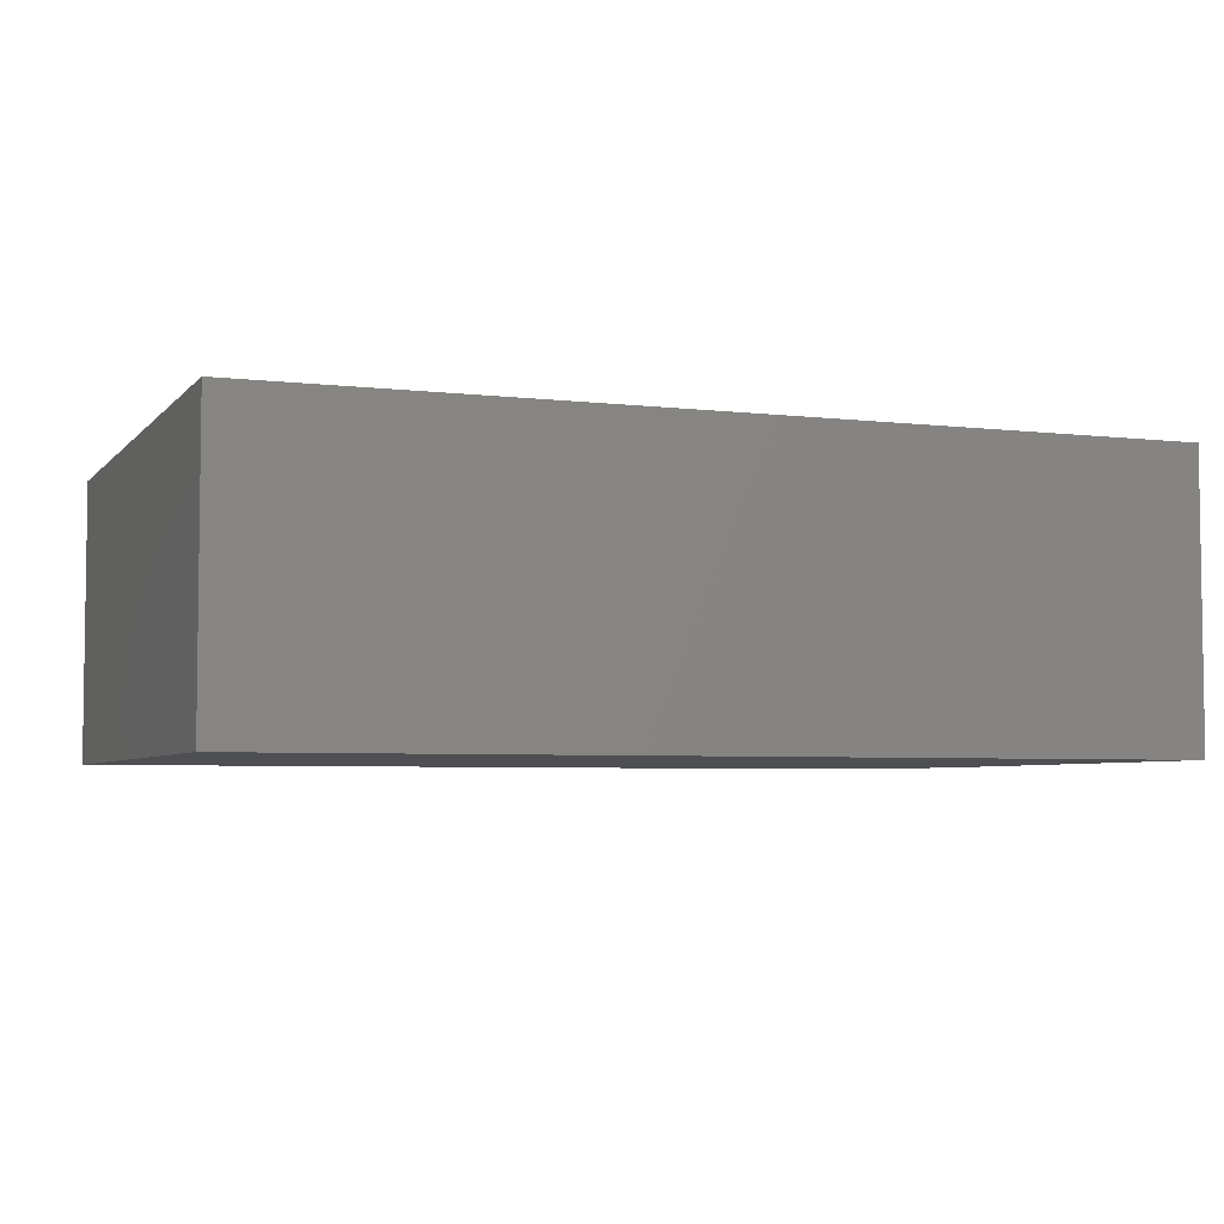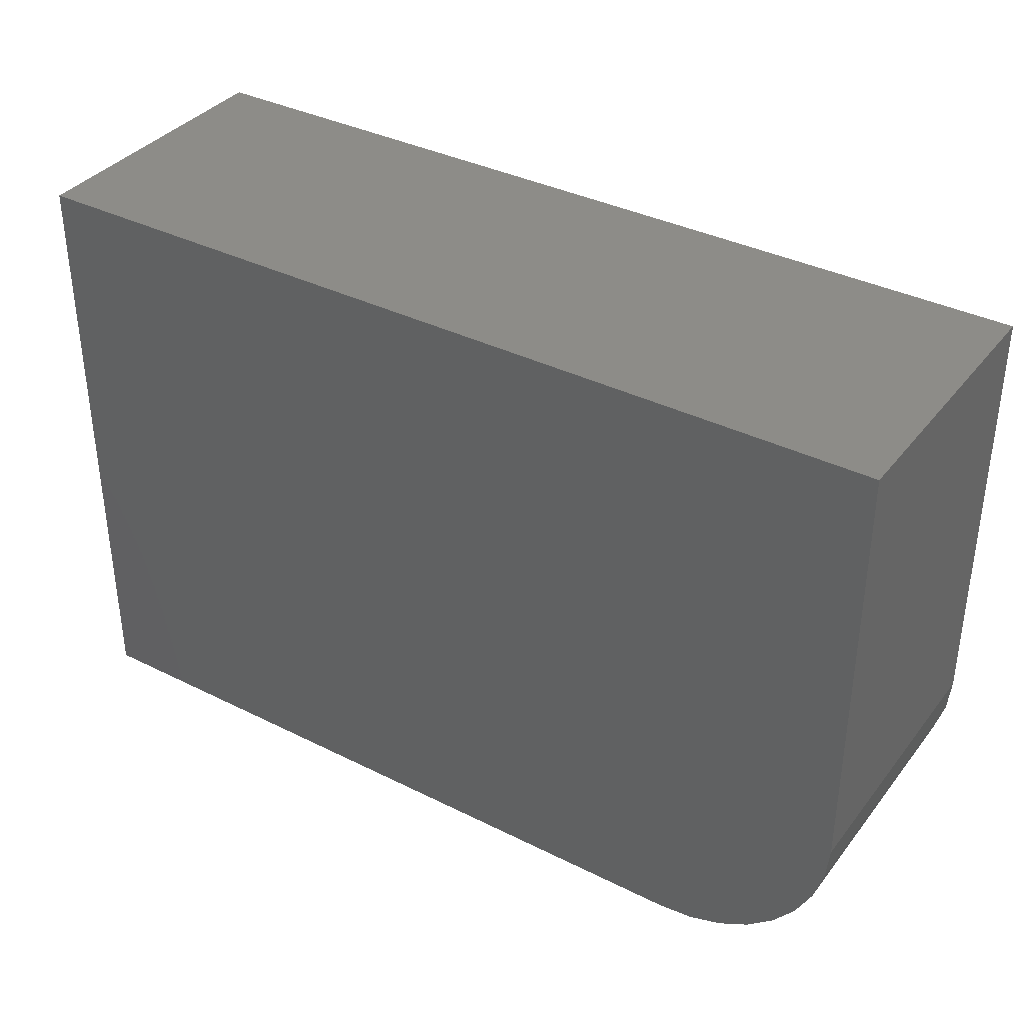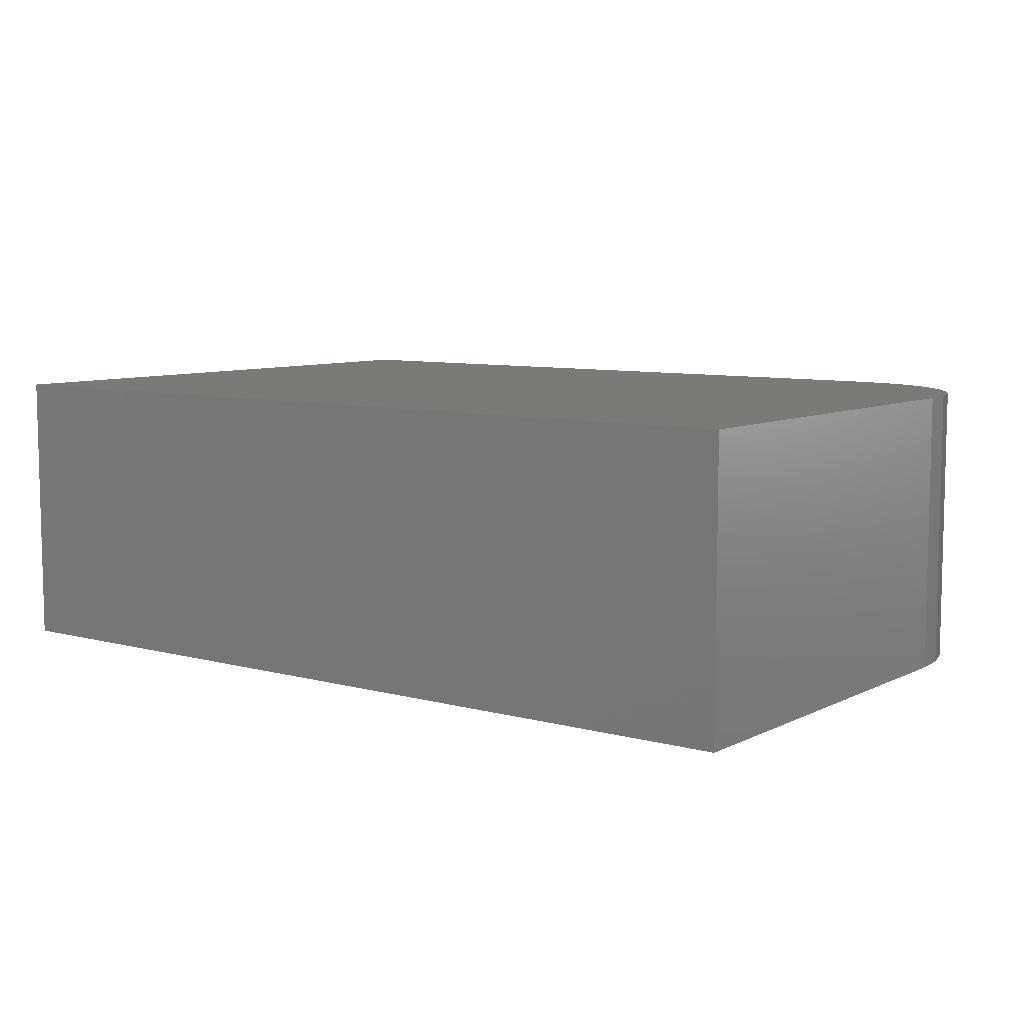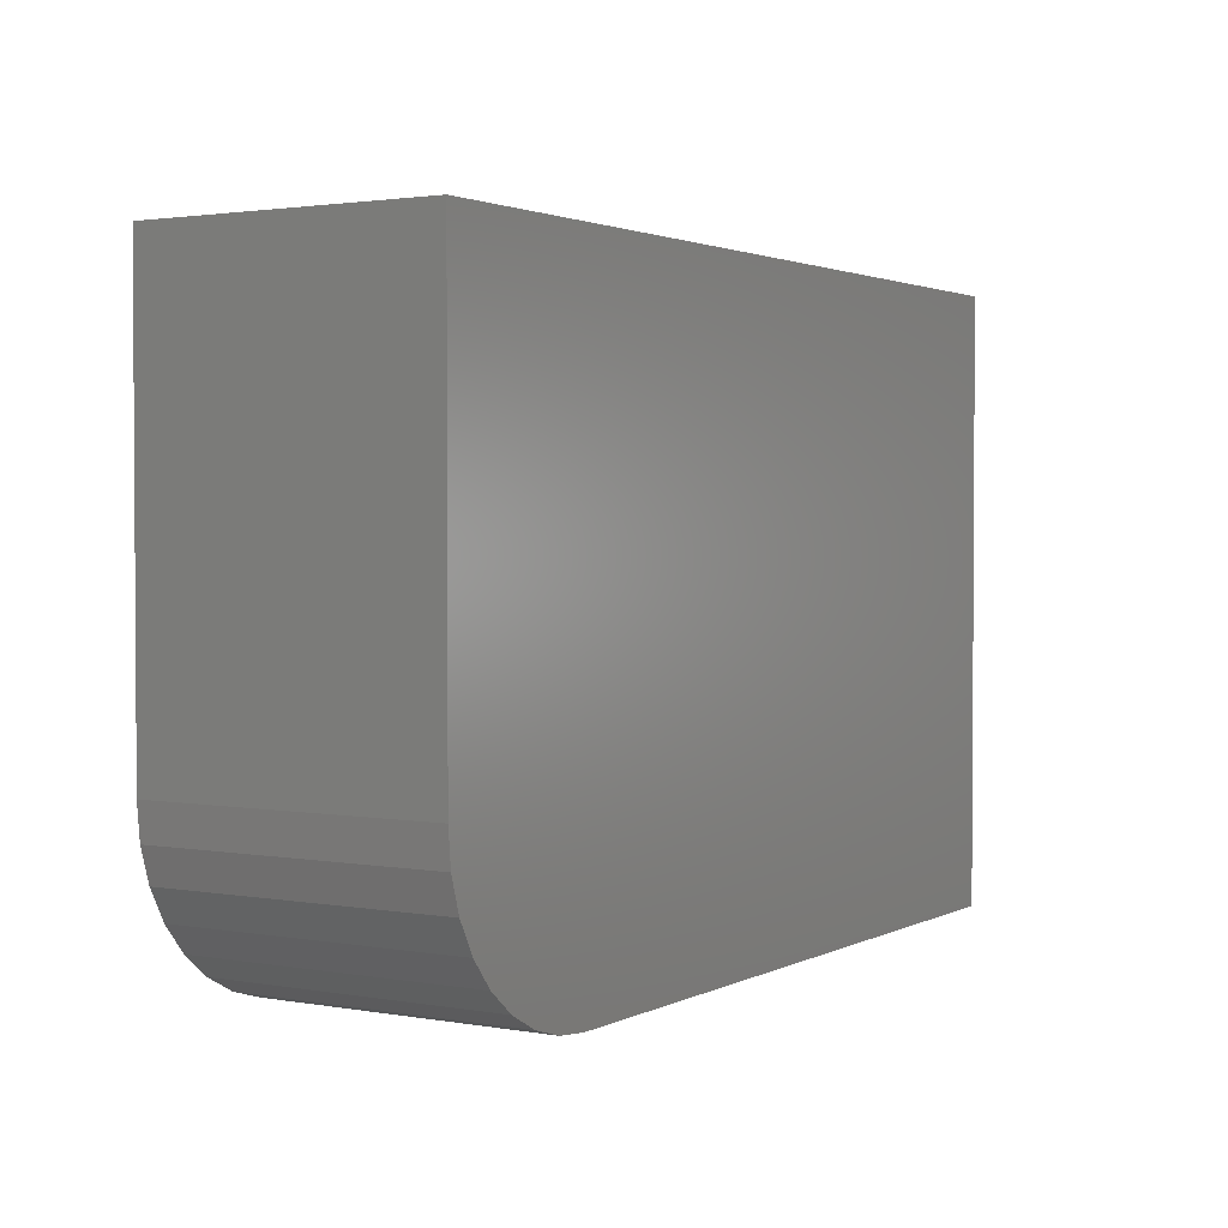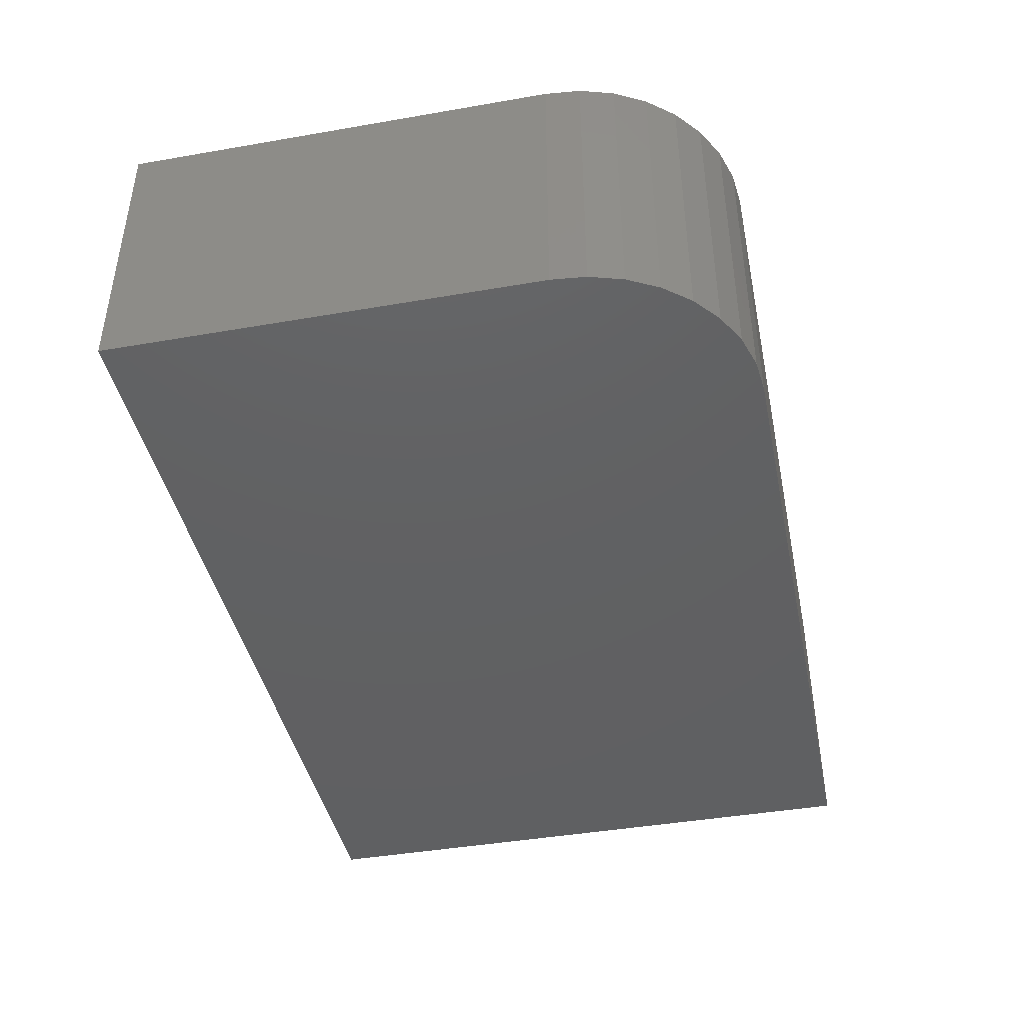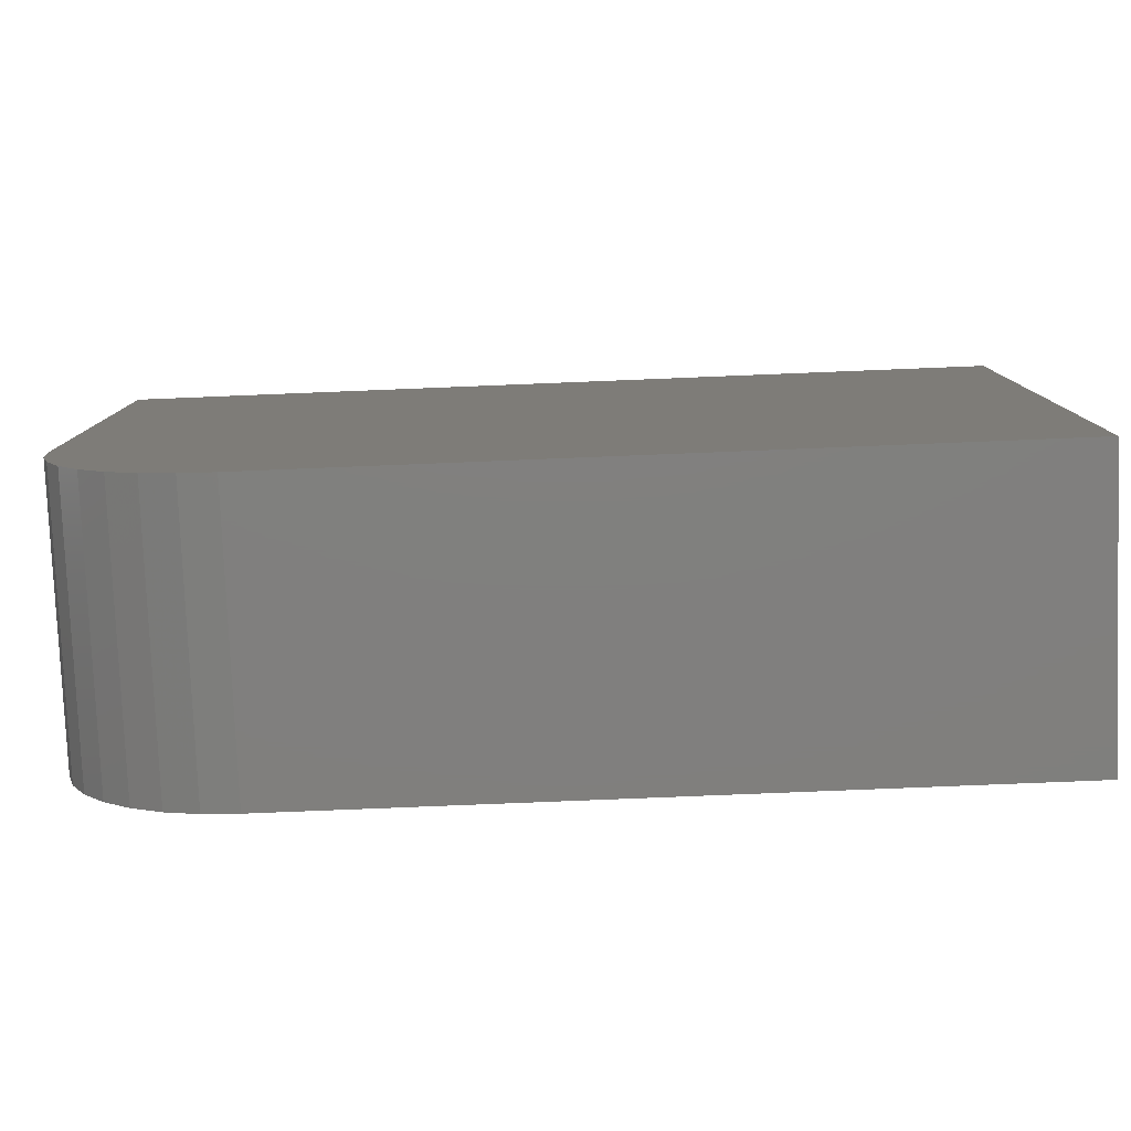
<metadata>
{"format":"stl","ext":"stl","renderer":"f3d","projection":"perspective","resolution":1024,"background":"white","views":[{"elev":-4.8,"azim":-20.9,"up":"+Y"},{"elev":36.6,"azim":33.0,"up":"+Z"},{"elev":7.9,"azim":36.9,"up":"+Y"},{"elev":2.1,"azim":121.6,"up":"+Z"},{"elev":-42.5,"azim":101.7,"up":"+Y"},{"elev":-79.7,"azim":-177.7,"up":"+Z"}]}
</metadata>
<code>
# stl→obj: 24 verts, 44 faces
v 0.625 -0.2031 -0.2656
v 0.6494 -0.2031 -0.2632
v 0.1094 -0.2031 -0.2656
v 0.75 -0.2031 -0.1406
v 0.75 -0.2031 0.166
v 0.1094 -0.2031 0.166
v 0.6728 -0.2031 -0.2561
v 0.6944 -0.2031 -0.2446
v 0.7134 -0.2031 -0.229
v 0.7289 -0.2031 -0.2101
v 0.7405 -0.2031 -0.1885
v 0.7476 -0.2031 -0.165
v 0.1094 0 -0.2656
v 0.6494 3.011e-17 -0.2632
v 0.625 2.862e-17 -0.2656
v 0.75 4.25e-17 -0.1406
v 0.7476 4.101e-17 -0.165
v 0.7405 3.932e-17 -0.1885
v 0.7289 3.748e-17 -0.2101
v 0.7134 3.556e-17 -0.229
v 0.6944 3.365e-17 -0.2446
v 0.6728 3.181e-17 -0.2561
v 0.1094 2.396e-17 0.166
v 0.75 5.952e-17 0.166
f 1 2 3
f 4 5 6
f 4 6 3
f 4 3 2
f 4 2 7
f 4 7 8
f 4 8 9
f 4 9 10
f 4 10 11
f 4 11 12
f 13 14 15
f 16 17 18
f 16 18 19
f 16 19 20
f 16 20 21
f 16 21 22
f 16 22 14
f 16 14 13
f 16 13 23
f 16 23 24
f 4 16 5
f 5 16 24
f 3 13 1
f 1 13 15
f 16 4 17
f 17 4 12
f 17 12 18
f 18 12 11
f 18 11 19
f 19 11 10
f 19 10 20
f 20 10 9
f 20 9 21
f 21 9 8
f 21 8 22
f 22 8 7
f 22 7 14
f 14 7 2
f 14 2 15
f 15 2 1
f 6 23 3
f 3 23 13
f 5 24 6
f 6 24 23

</code>
